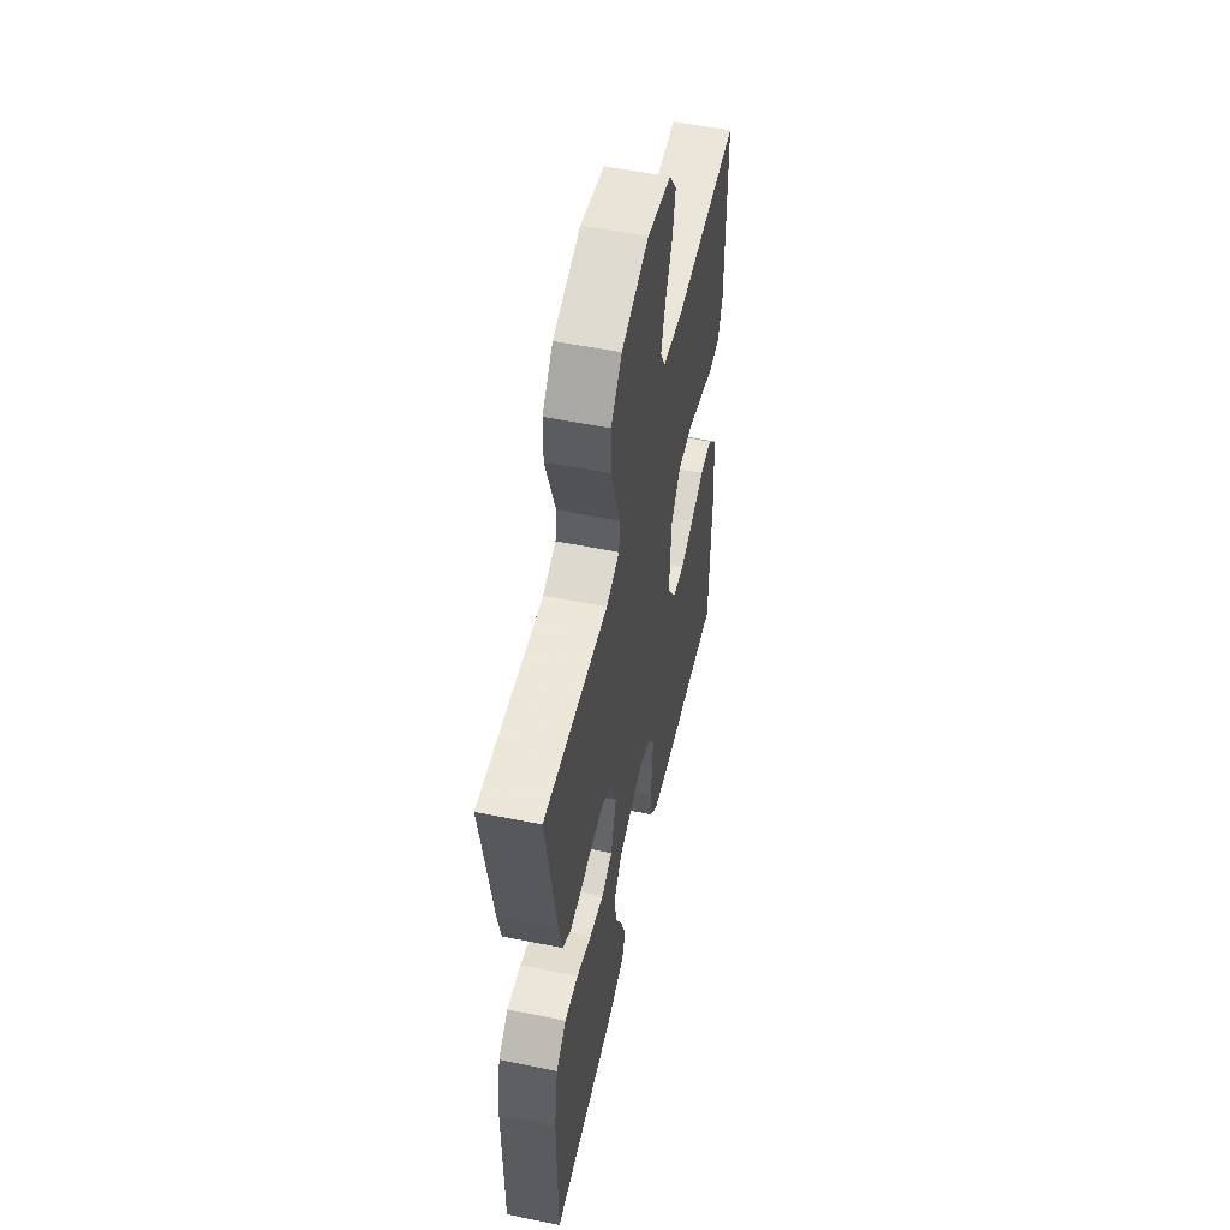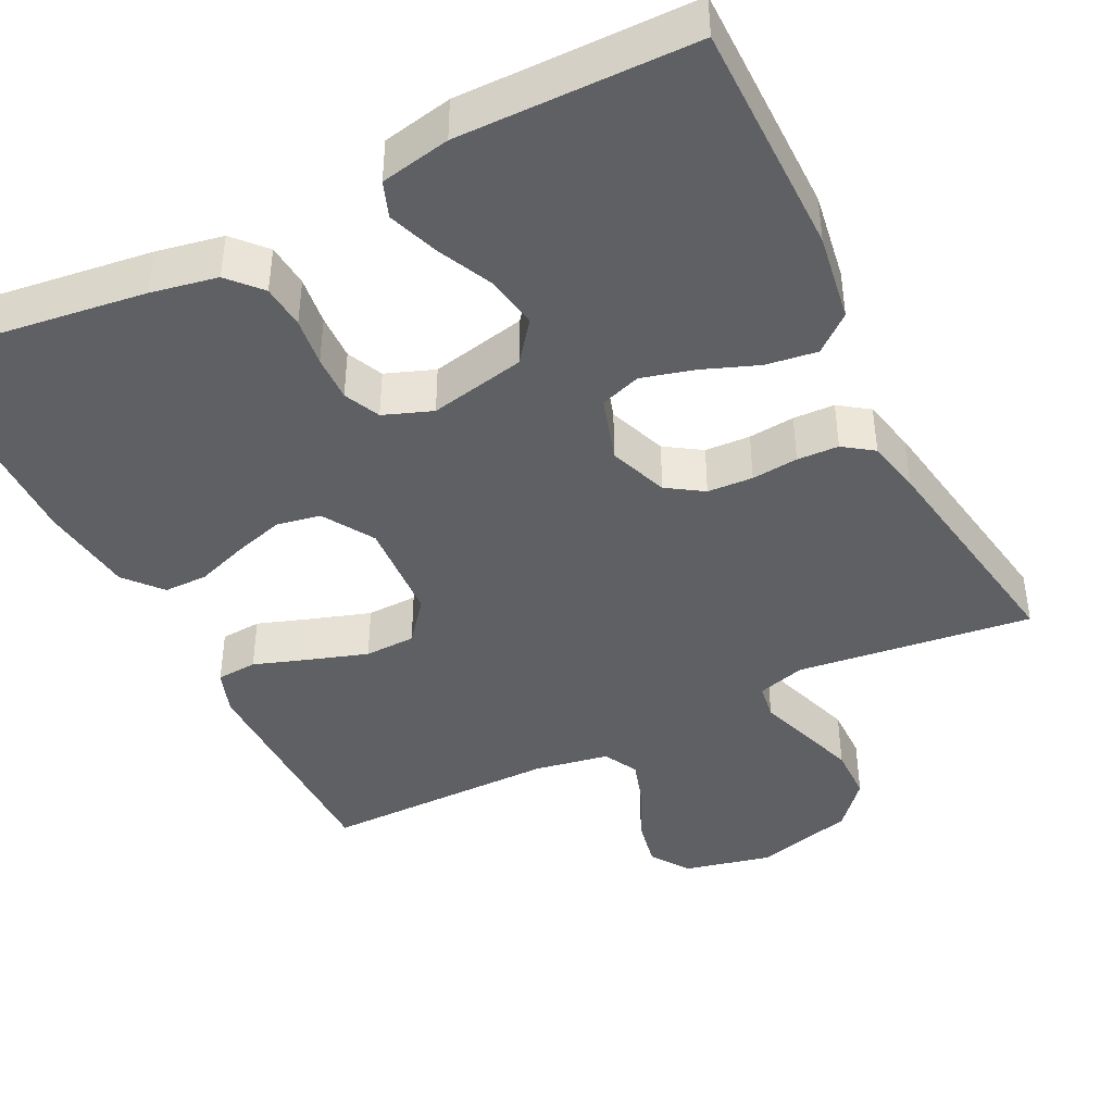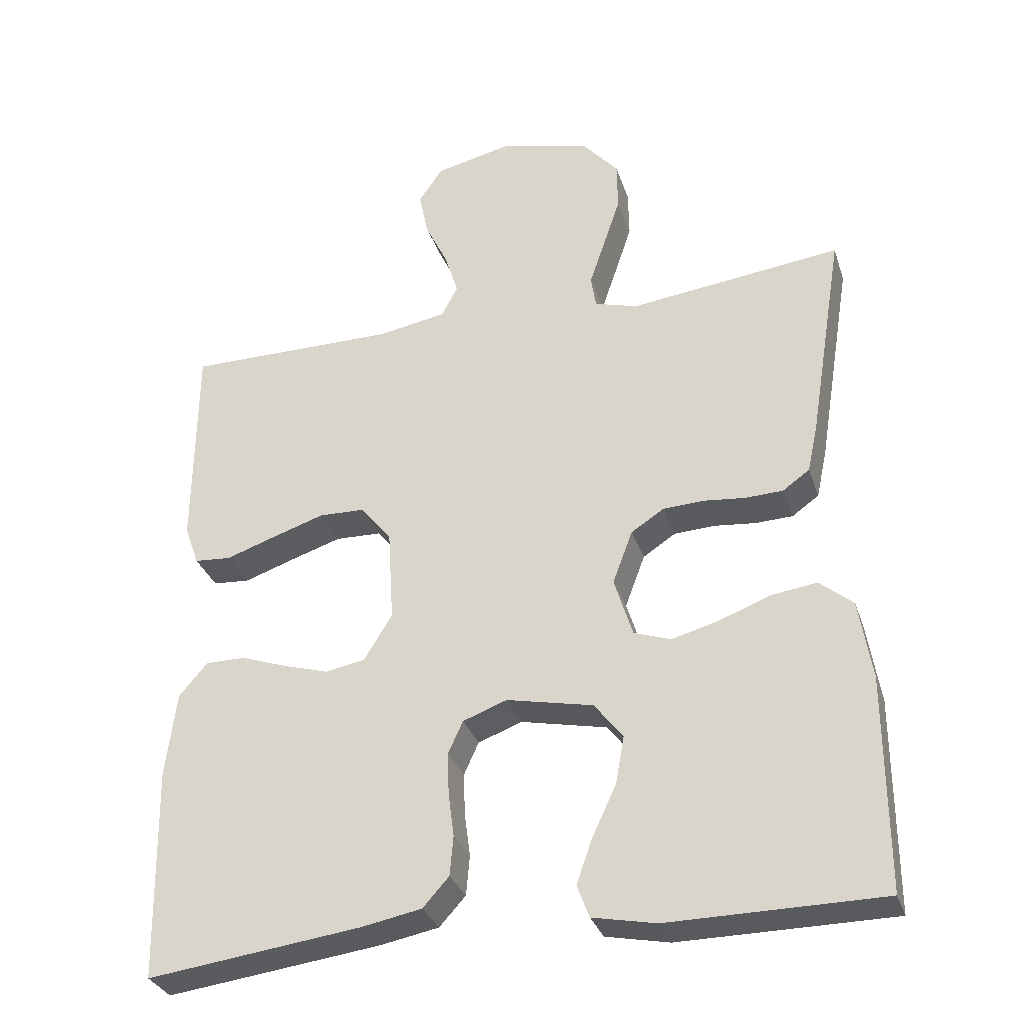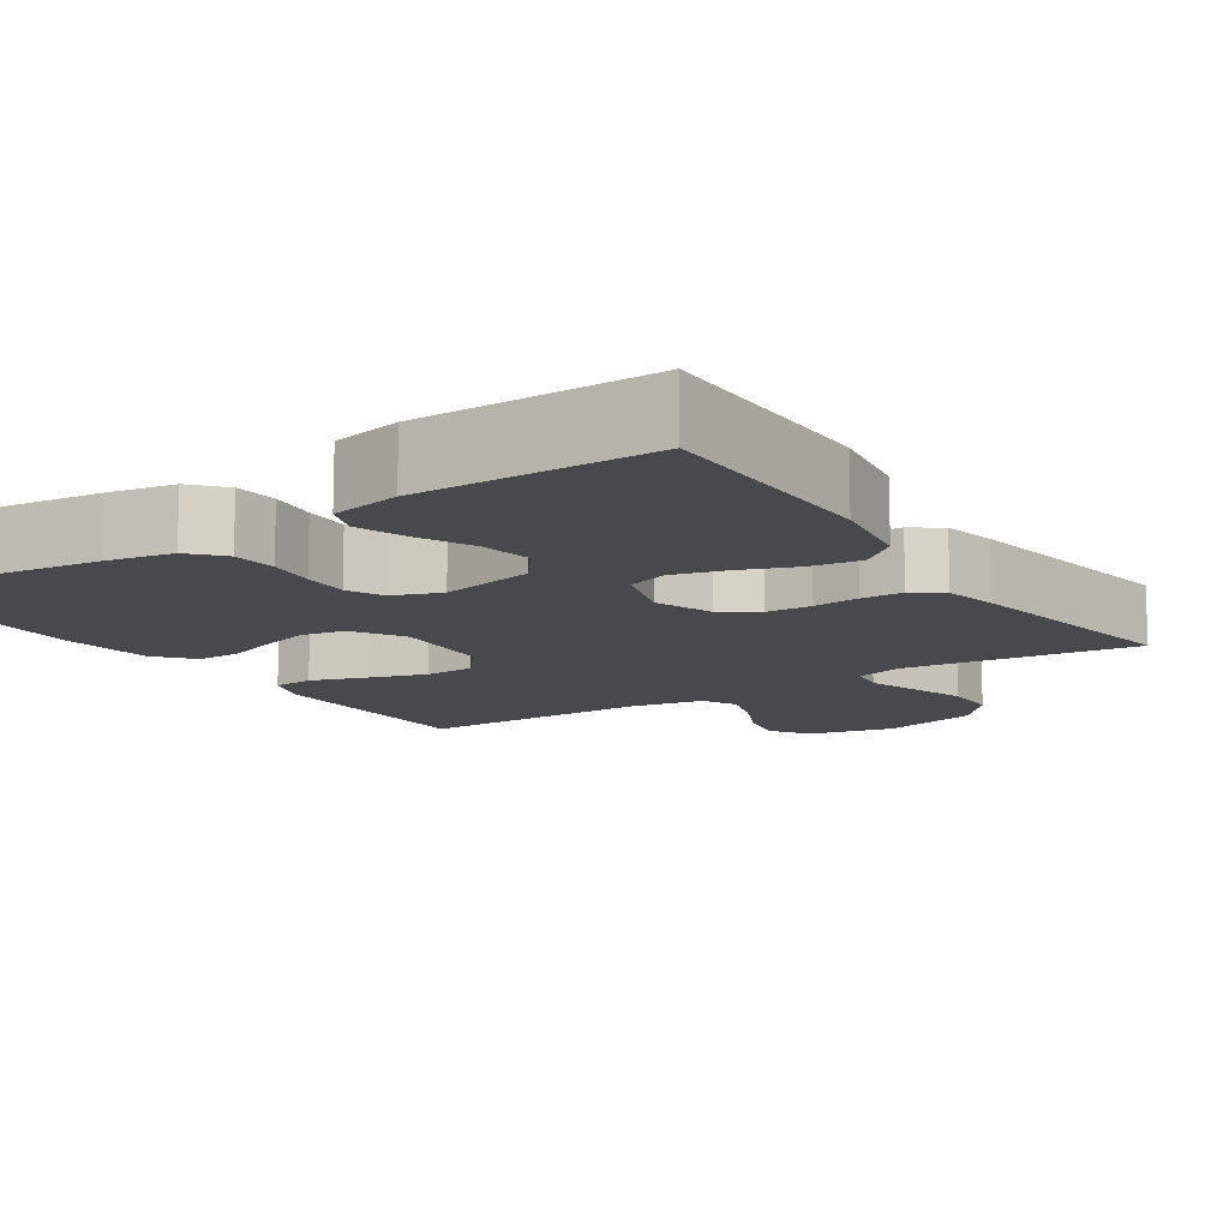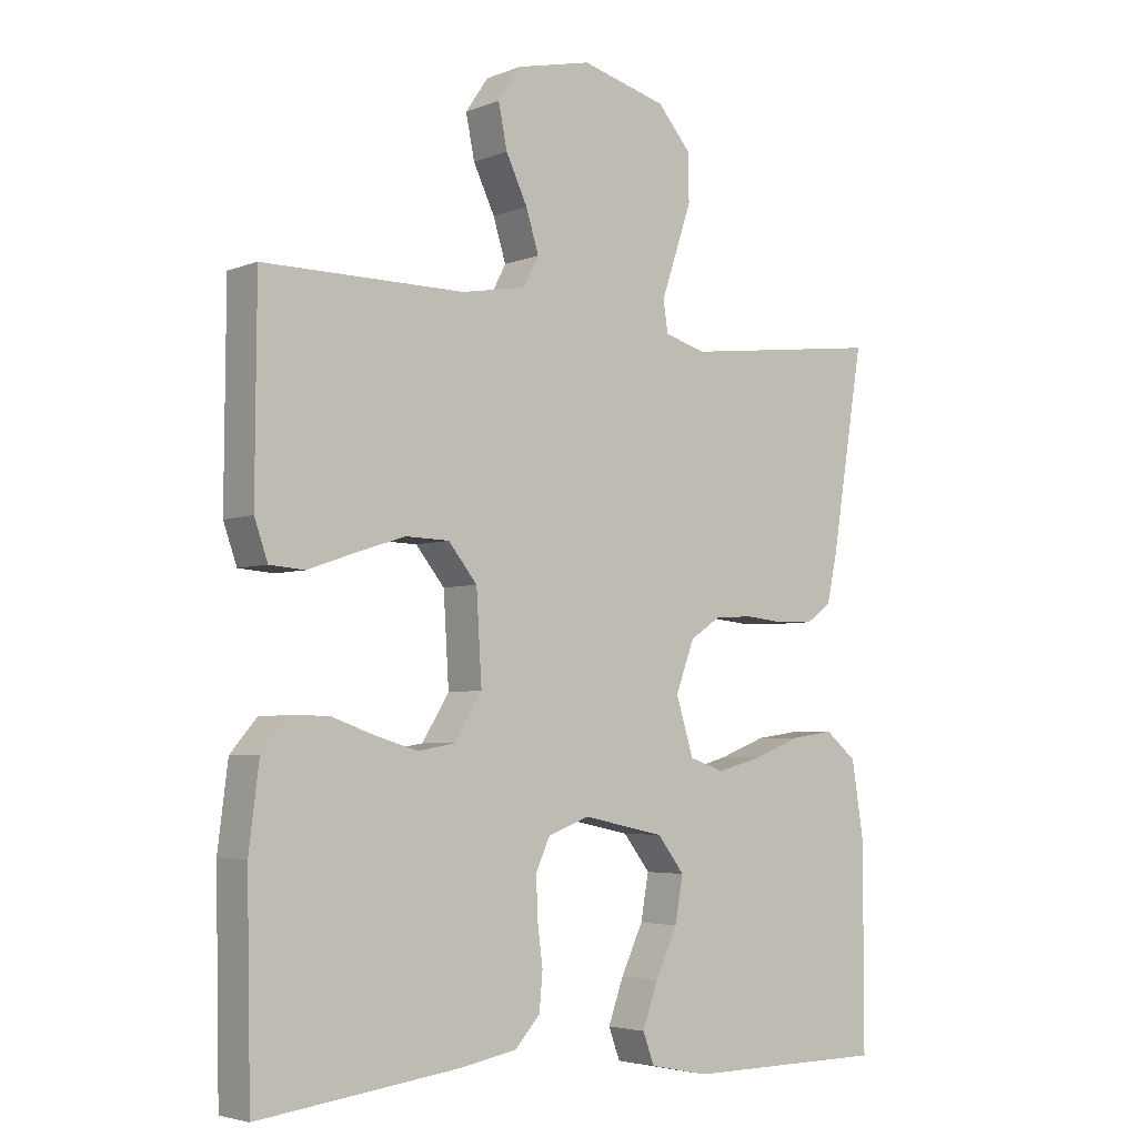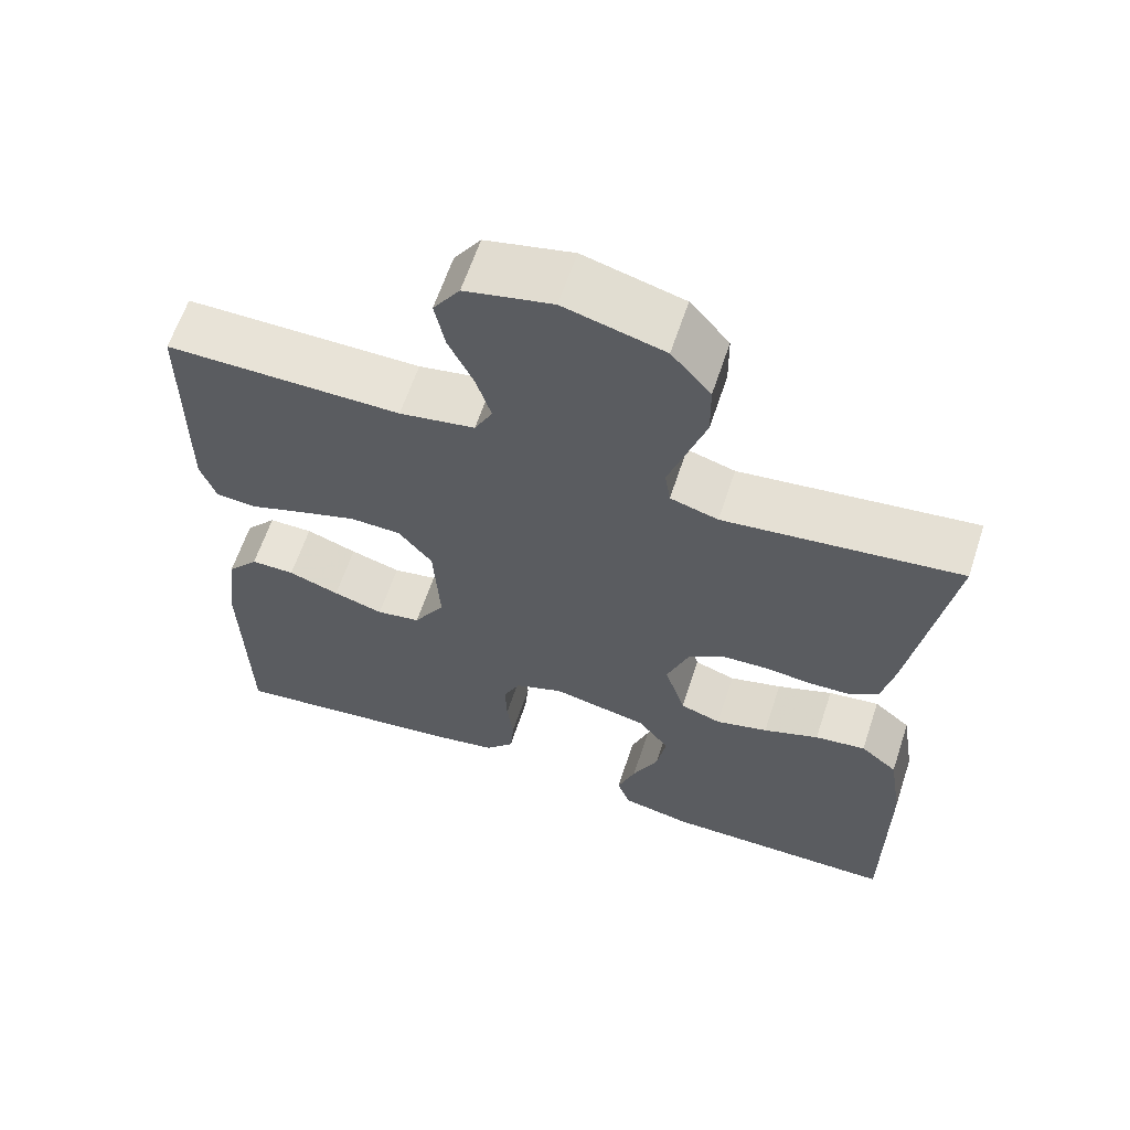
<metadata>
{"format":"obj","ext":"obj","renderer":"f3d","projection":"perspective","resolution":1024,"background":"white","views":[{"elev":54.3,"azim":-77.8,"up":"+Z"},{"elev":-42.4,"azim":-153.6,"up":"+Y"},{"elev":-31.7,"azim":-163.0,"up":"+Z"},{"elev":-12.2,"azim":-146.6,"up":"+Y"},{"elev":-4.2,"azim":141.3,"up":"+Z"},{"elev":62.4,"azim":-161.7,"up":"+Z"}]}
</metadata>
<code>
v -0.5 0.07 -0.5
v -0.5 0.07 -0.2
v -0.482 0.07 -0.087
v -0.435 0.07 -0.048
v -0.37 0.07 -0.057
v -0.299 0.07 -0.084
v -0.232 0.07 -0.102
v -0.18 0.07 -0.084
v -0.154 0.07 0
v -0.182 0.07 0.075
v -0.228 0.07 0.105
v -0.286 0.07 0.108
v -0.345 0.07 0.102
v -0.398 0.07 0.104
v -0.436 0.07 0.131
v -0.451 0.07 0.2
v -0.5 0.07 0.5
v -0.2 0.07 0.464
v -0.139 0.07 0.482
v -0.132 0.07 0.528
v -0.154 0.07 0.593
v -0.178 0.07 0.665
v -0.177 0.07 0.735
v -0.127 0.07 0.793
v 0 0.07 0.827
v 0.111 0.07 0.802
v 0.145 0.07 0.752
v 0.132 0.07 0.688
v 0.1 0.07 0.621
v 0.081 0.07 0.56
v 0.104 0.07 0.516
v 0.2 0.07 0.499
v 0.5 0.07 0.5
v 0.502 0.07 0.2
v 0.482 0.07 0.143
v 0.43 0.07 0.139
v 0.36 0.07 0.163
v 0.286 0.07 0.187
v 0.221 0.07 0.185
v 0.178 0.07 0.132
v 0.17 0.07 0
v 0.21 0.07 -0.065
v 0.266 0.07 -0.075
v 0.33 0.07 -0.056
v 0.395 0.07 -0.033
v 0.451 0.07 -0.033
v 0.491 0.07 -0.08
v 0.506 0.07 -0.2
v 0.5 0.07 -0.5
v 0.2 0.07 -0.462
v 0.115 0.07 -0.446
v 0.078 0.07 -0.405
v 0.073 0.07 -0.349
v 0.081 0.07 -0.287
v 0.083 0.07 -0.228
v 0.062 0.07 -0.182
v 0 0.07 -0.159
v -0.122 0.07 -0.185
v -0.162 0.07 -0.237
v -0.15 0.07 -0.304
v -0.117 0.07 -0.374
v -0.094 0.07 -0.438
v -0.111 0.07 -0.484
v -0.2 0.07 -0.502
v -0.5 0 -0.5
v -0.5 0 -0.2
v -0.482 0 -0.087
v -0.435 0 -0.048
v -0.37 0 -0.057
v -0.299 0 -0.084
v -0.232 0 -0.102
v -0.18 0 -0.084
v -0.154 0 0
v -0.182 0 0.075
v -0.228 0 0.105
v -0.286 0 0.108
v -0.345 0 0.102
v -0.398 0 0.104
v -0.436 0 0.131
v -0.451 0 0.2
v -0.5 0 0.5
v -0.2 0 0.464
v -0.139 0 0.482
v -0.132 0 0.528
v -0.154 0 0.593
v -0.178 0 0.665
v -0.177 0 0.735
v -0.127 0 0.793
v 0 0 0.827
v 0.111 0 0.802
v 0.145 0 0.752
v 0.132 0 0.688
v 0.1 0 0.621
v 0.081 0 0.56
v 0.104 0 0.516
v 0.2 0 0.499
v 0.5 0 0.5
v 0.502 0 0.2
v 0.482 0 0.143
v 0.43 0 0.139
v 0.36 0 0.163
v 0.286 0 0.187
v 0.221 0 0.185
v 0.178 0 0.132
v 0.17 0 0
v 0.21 0 -0.065
v 0.266 0 -0.075
v 0.33 0 -0.056
v 0.395 0 -0.033
v 0.451 0 -0.033
v 0.491 0 -0.08
v 0.506 0 -0.2
v 0.5 0 -0.5
v 0.2 0 -0.462
v 0.115 0 -0.446
v 0.078 0 -0.405
v 0.073 0 -0.349
v 0.081 0 -0.287
v 0.083 0 -0.228
v 0.062 0 -0.182
v 0 0 -0.159
v -0.122 0 -0.185
v -0.162 0 -0.237
v -0.15 0 -0.304
v -0.117 0 -0.374
v -0.094 0 -0.438
v -0.111 0 -0.484
v -0.2 0 -0.502
f 60 61 62 63
f 60 63 64 1
f 51 52 53 54
f 51 54 55
f 50 51 55
f 49 50 55 56
f 47 48 49 56
f 44 45 46 47
f 43 44 47 56
f 34 35 36 37
f 32 33 34 37
f 31 32 37 38
f 26 27 28 29
f 26 29 30
f 25 26 30
f 24 25 30
f 23 24 30 31
f 20 21 22 23
f 15 16 17 18
f 15 18 19
f 12 13 14 15
f 11 12 15 19
f 10 11 19
f 9 10 19 20
f 3 4 5 6
f 3 6 7
f 2 3 7
f 59 60 1 2
f 58 59 2 7
f 57 58 7 8
f 42 43 56 57
f 41 42 57 8
f 40 41 8 9
f 39 40 9 20
f 31 38 39
f 20 23 31 39
f 127 126 125 124
f 65 128 127 124
f 118 117 116 115
f 119 118 115
f 119 115 114
f 120 119 114 113
f 120 113 112 111
f 111 110 109 108
f 120 111 108 107
f 101 100 99 98
f 101 98 97 96
f 102 101 96 95
f 93 92 91 90
f 94 93 90
f 94 90 89
f 94 89 88
f 95 94 88 87
f 87 86 85 84
f 82 81 80 79
f 83 82 79
f 79 78 77 76
f 83 79 76 75
f 83 75 74
f 84 83 74 73
f 70 69 68 67
f 71 70 67
f 71 67 66
f 66 65 124 123
f 71 66 123 122
f 72 71 122 121
f 121 120 107 106
f 72 121 106 105
f 73 72 105 104
f 84 73 104 103
f 103 102 95
f 103 95 87 84
f 1 65 66 2
f 2 66 67 3
f 3 67 68 4
f 4 68 69 5
f 5 69 70 6
f 6 70 71 7
f 7 71 72 8
f 8 72 73 9
f 9 73 74 10
f 10 74 75 11
f 11 75 76 12
f 12 76 77 13
f 13 77 78 14
f 14 78 79 15
f 15 79 80 16
f 16 80 81 17
f 17 81 82 18
f 18 82 83 19
f 19 83 84 20
f 20 84 85 21
f 21 85 86 22
f 22 86 87 23
f 23 87 88 24
f 24 88 89 25
f 25 89 90 26
f 26 90 91 27
f 27 91 92 28
f 28 92 93 29
f 29 93 94 30
f 30 94 95 31
f 31 95 96 32
f 32 96 97 33
f 33 97 98 34
f 34 98 99 35
f 35 99 100 36
f 36 100 101 37
f 37 101 102 38
f 38 102 103 39
f 39 103 104 40
f 40 104 105 41
f 41 105 106 42
f 42 106 107 43
f 43 107 108 44
f 44 108 109 45
f 45 109 110 46
f 46 110 111 47
f 47 111 112 48
f 48 112 113 49
f 49 113 114 50
f 50 114 115 51
f 51 115 116 52
f 52 116 117 53
f 53 117 118 54
f 54 118 119 55
f 55 119 120 56
f 56 120 121 57
f 57 121 122 58
f 58 122 123 59
f 59 123 124 60
f 60 124 125 61
f 61 125 126 62
f 62 126 127 63
f 63 127 128 64
f 64 128 65 1

</code>
